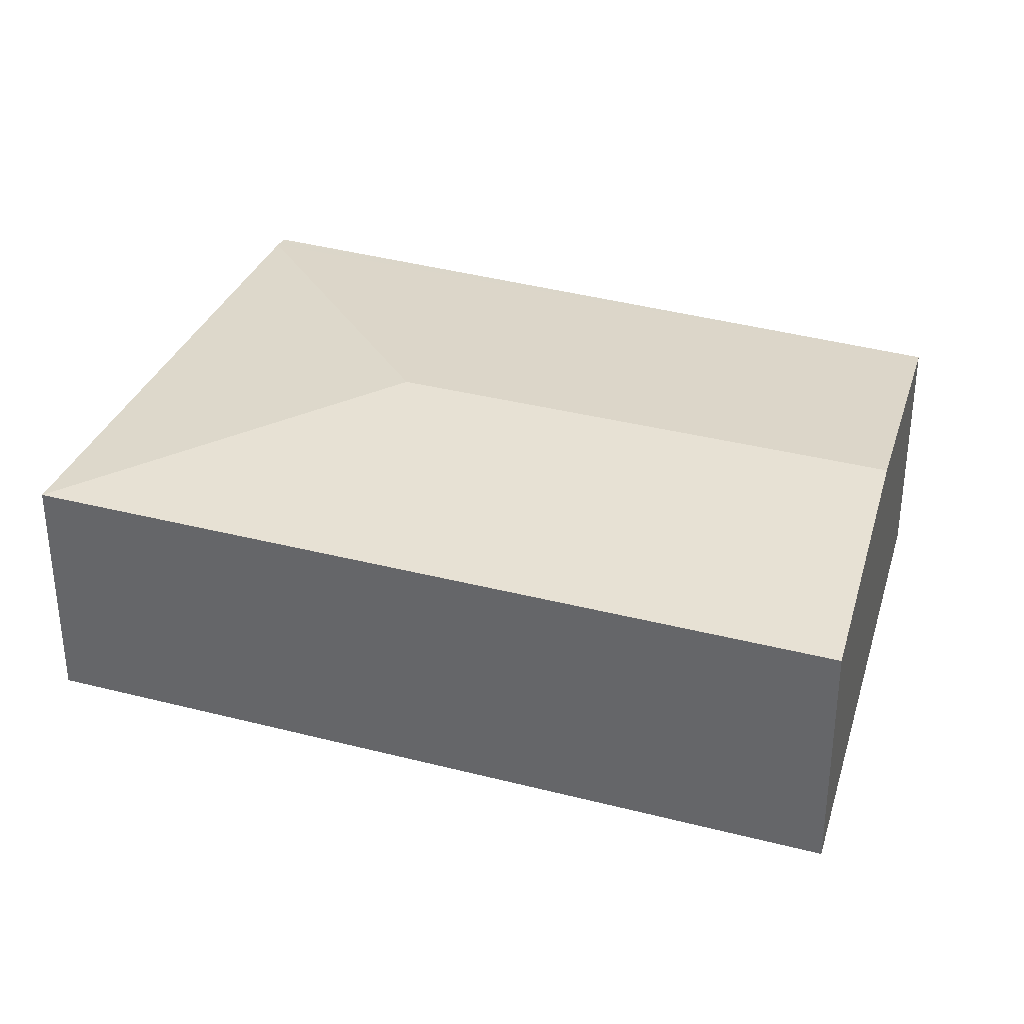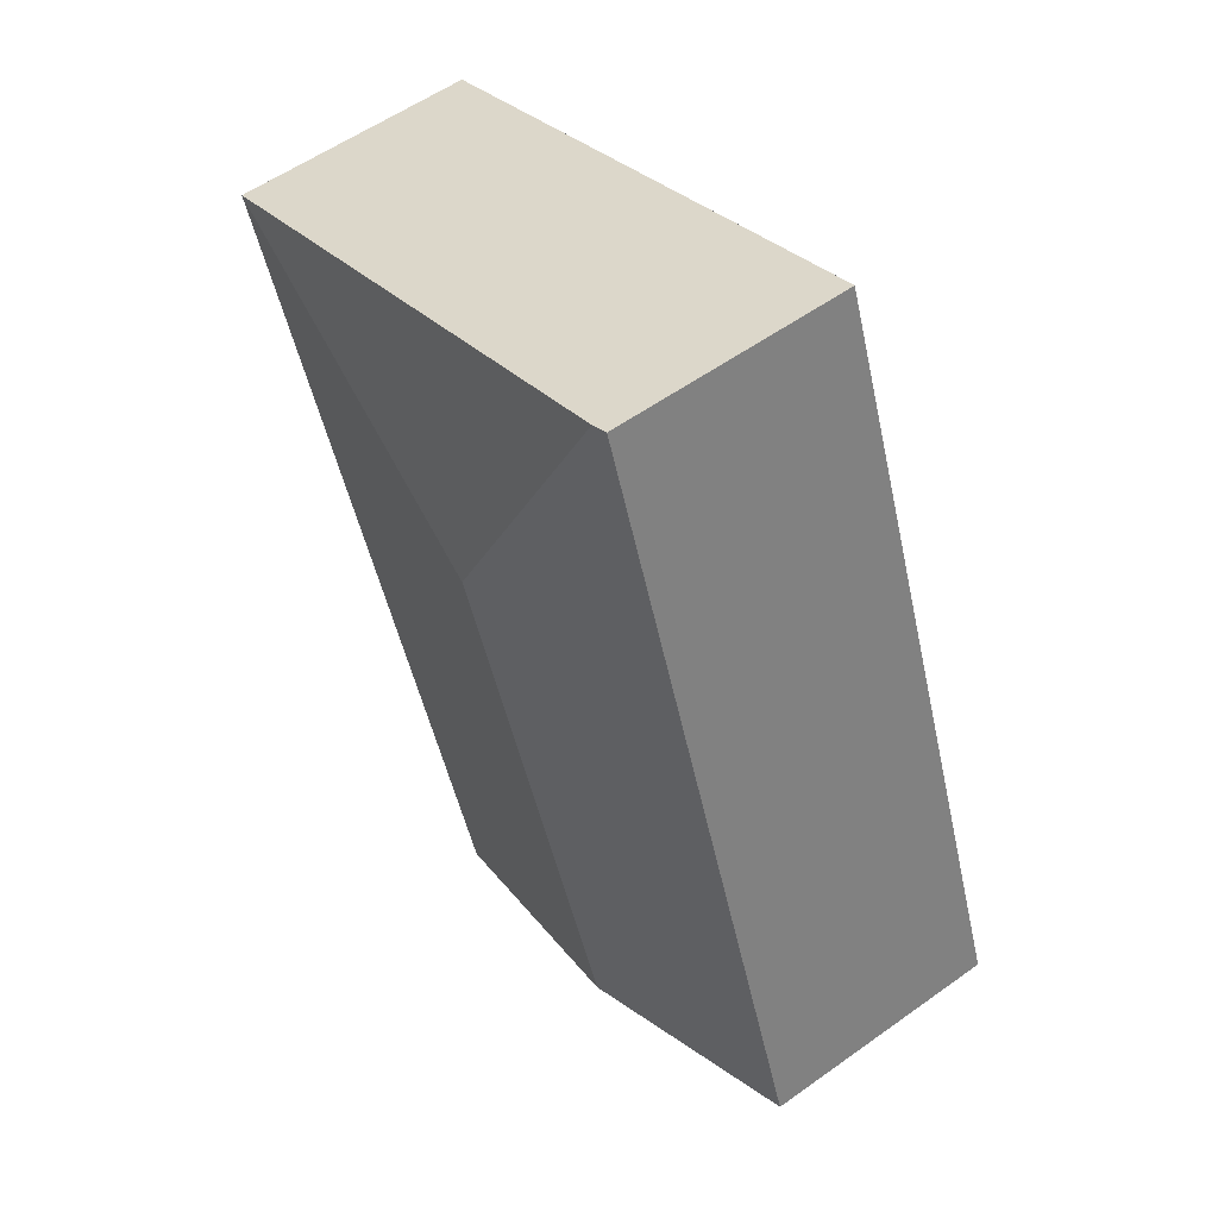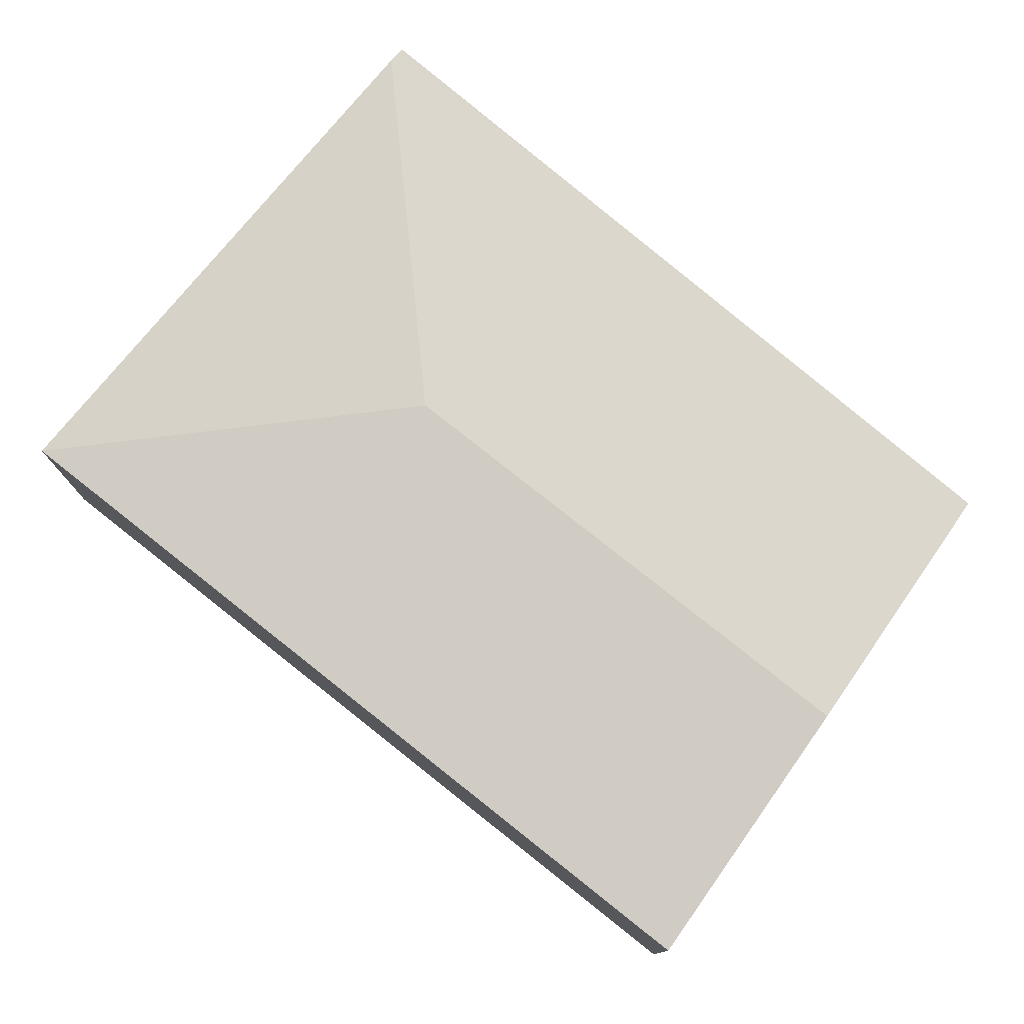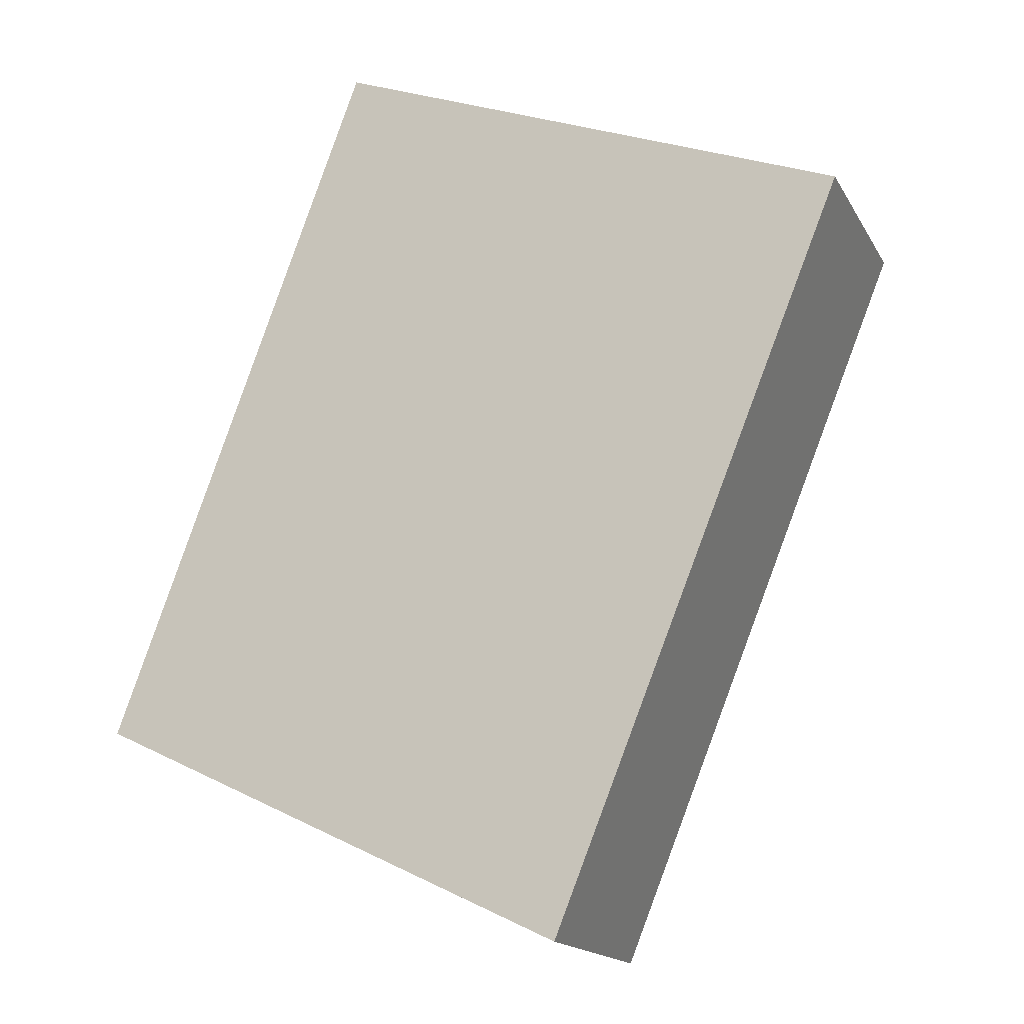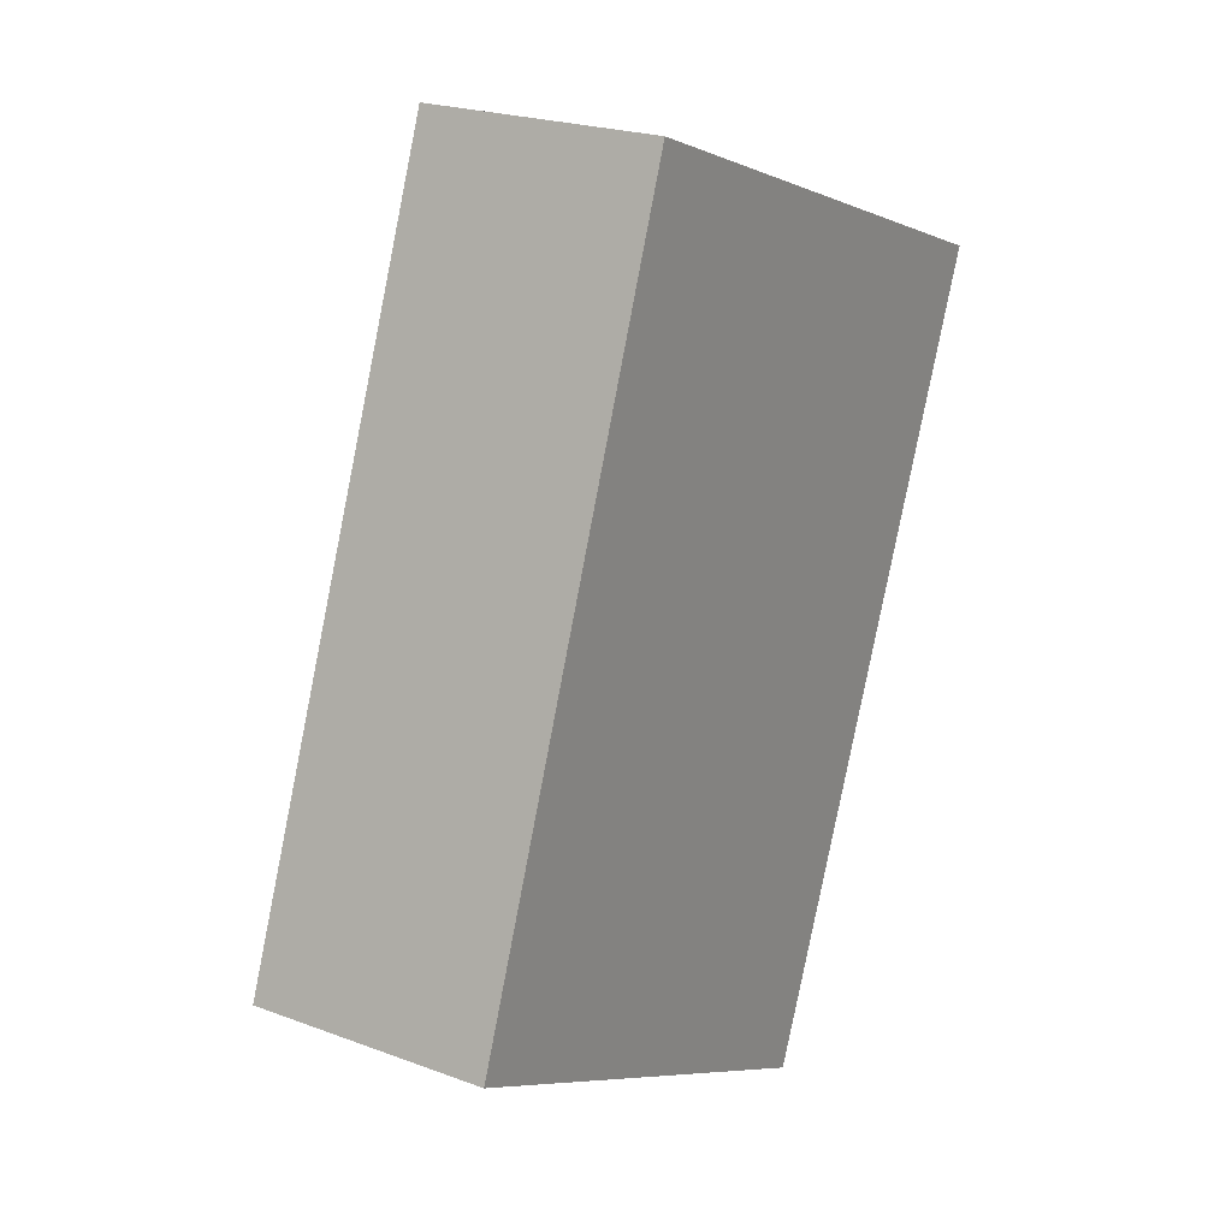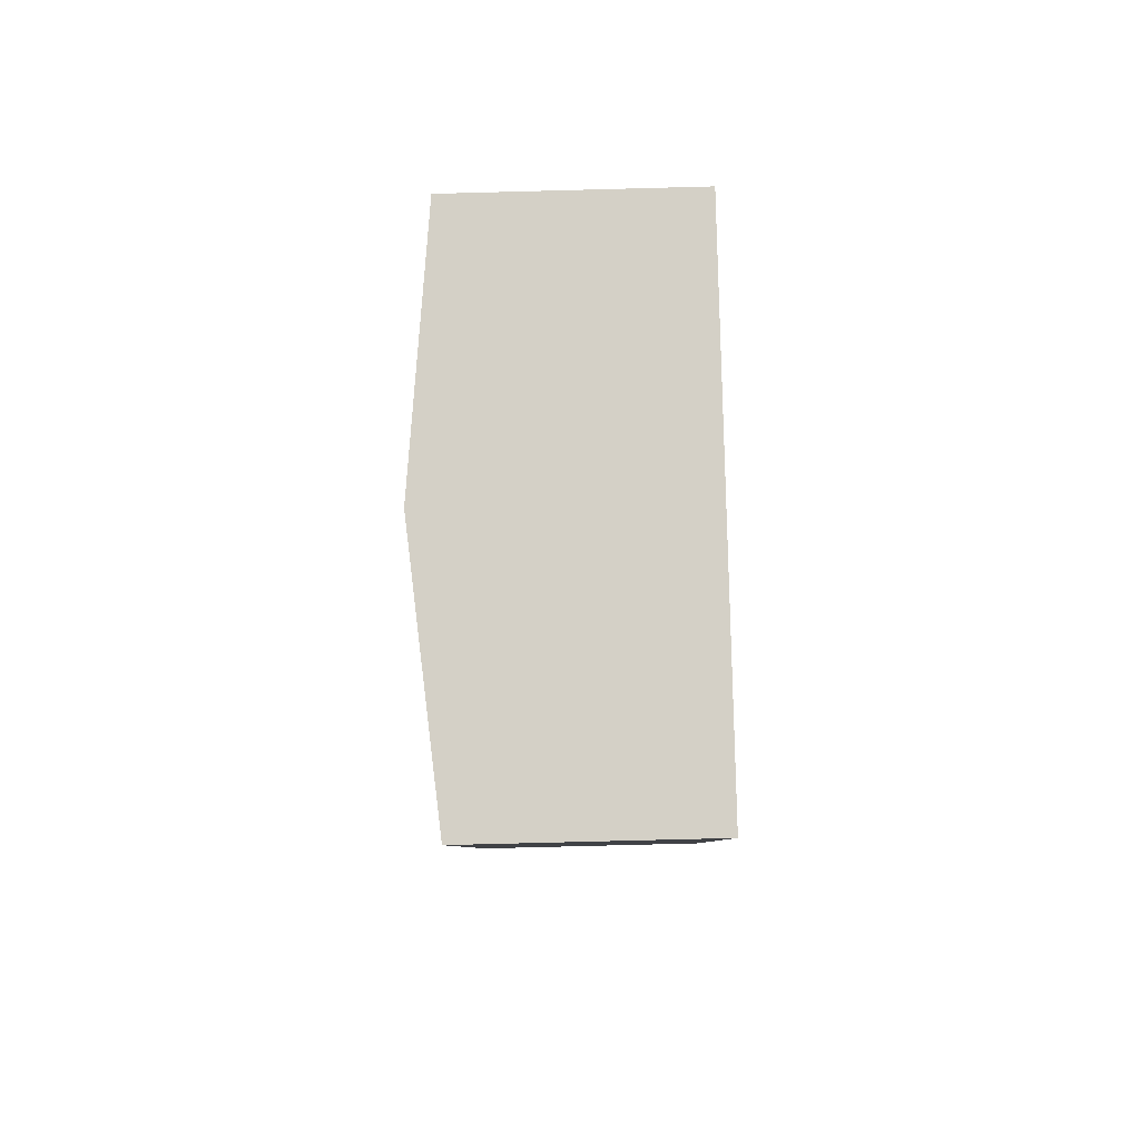
<metadata>
{"format":"obj","ext":"obj","renderer":"f3d","projection":"perspective","resolution":1024,"background":"white","views":[{"elev":35.1,"azim":131.1,"up":"+Y"},{"elev":55.6,"azim":-127.0,"up":"+Z"},{"elev":78.3,"azim":150.5,"up":"+Y"},{"elev":-16.6,"azim":20.8,"up":"+Z"},{"elev":22.3,"azim":-57.1,"up":"+Z"},{"elev":-74.4,"azim":-88.5,"up":"+Z"}]}
</metadata>
<code>
v  2.319 2.535 -1.113
v  7.631 2.276 4.925
v  4.712 2.276 -2.261
v  4.157 2.535 3.412
v  2.678 2.276 6.808
v  2.584 2.266 6.844
v  1.855 2.266 5.049
v  2.523 2.26 6.867
v  0 2.284 1.399e-16
v  0 0 0
v  1.855 -3.092e-16 5.049
v  2.523 -4.205e-16 6.867
v  2.584 -4.191e-16 6.844
v  7.631 -3.016e-16 4.925
v  2.678 -4.169e-16 6.808
v  4.712 1.384e-16 -2.261
v  2.319 6.815e-17 -1.113
g defaultobject
f 1 2 3
f 2 1 4
f 4 5 2
f 6 7 8
f 7 6 9
f 9 6 5
f 9 5 1
f 1 5 4
f 10 7 9
f 7 10 11
f 7 11 8
f 8 11 12
f 6 2 5
f 2 6 8
f 2 8 12
f 2 12 13
f 2 13 14
f 14 13 15
f 14 3 2
f 3 14 16
f 1 10 9
f 10 1 17
f 17 1 3
f 17 3 16
f 11 13 12
f 13 11 15
f 15 11 14
f 14 11 10
f 14 10 16
f 16 10 17

</code>
